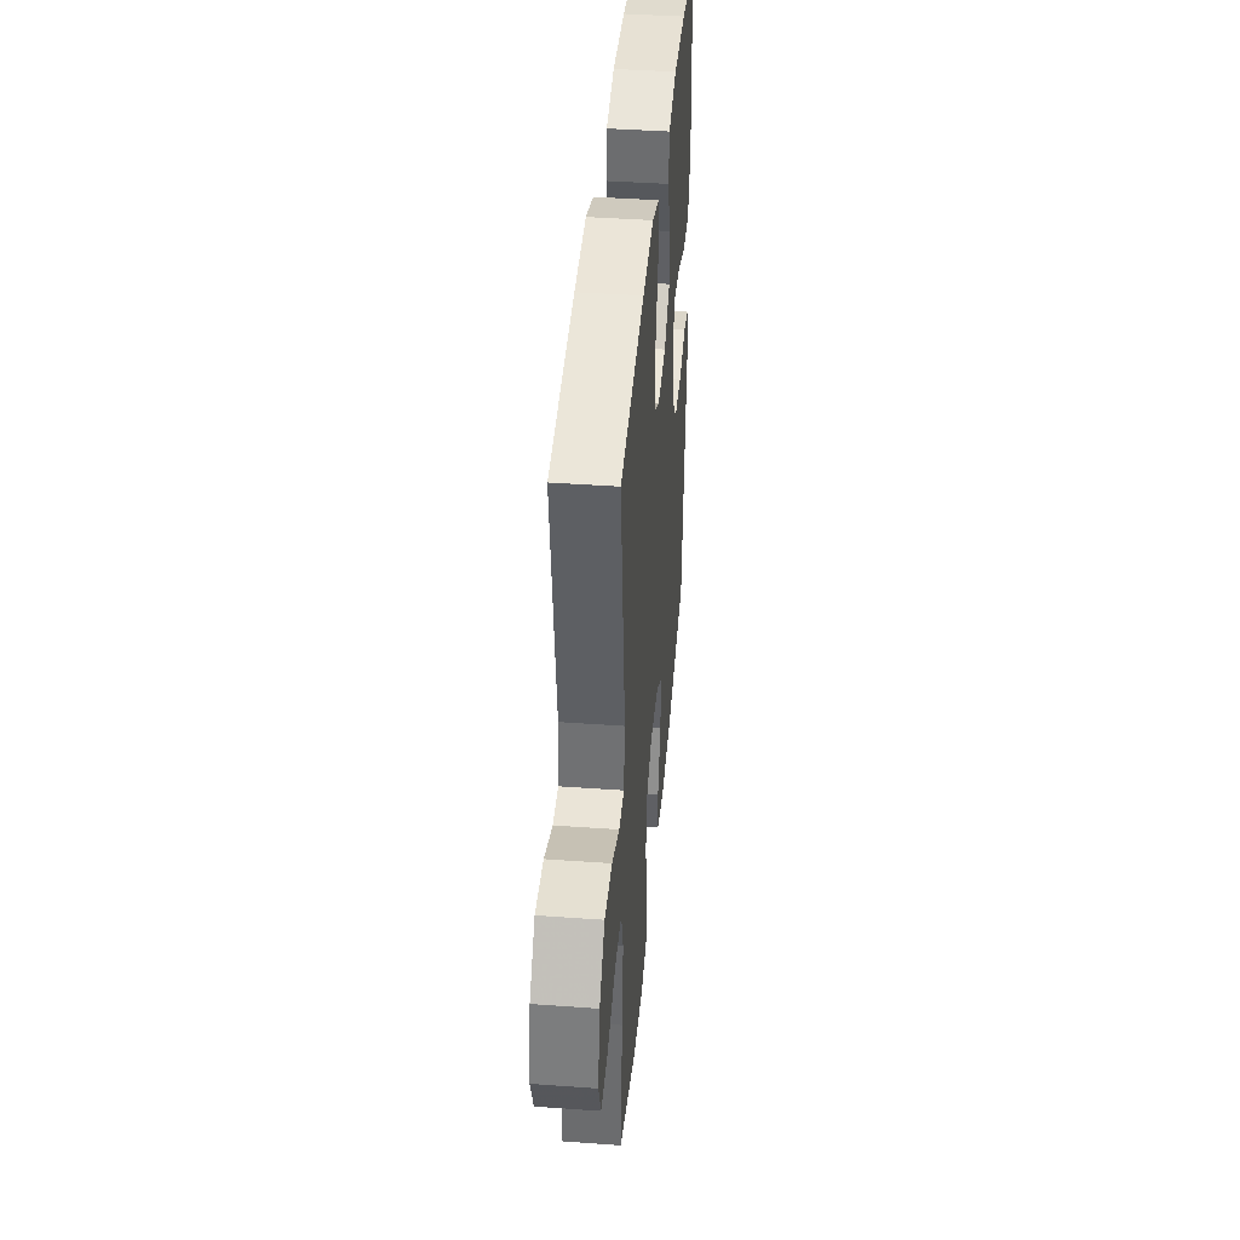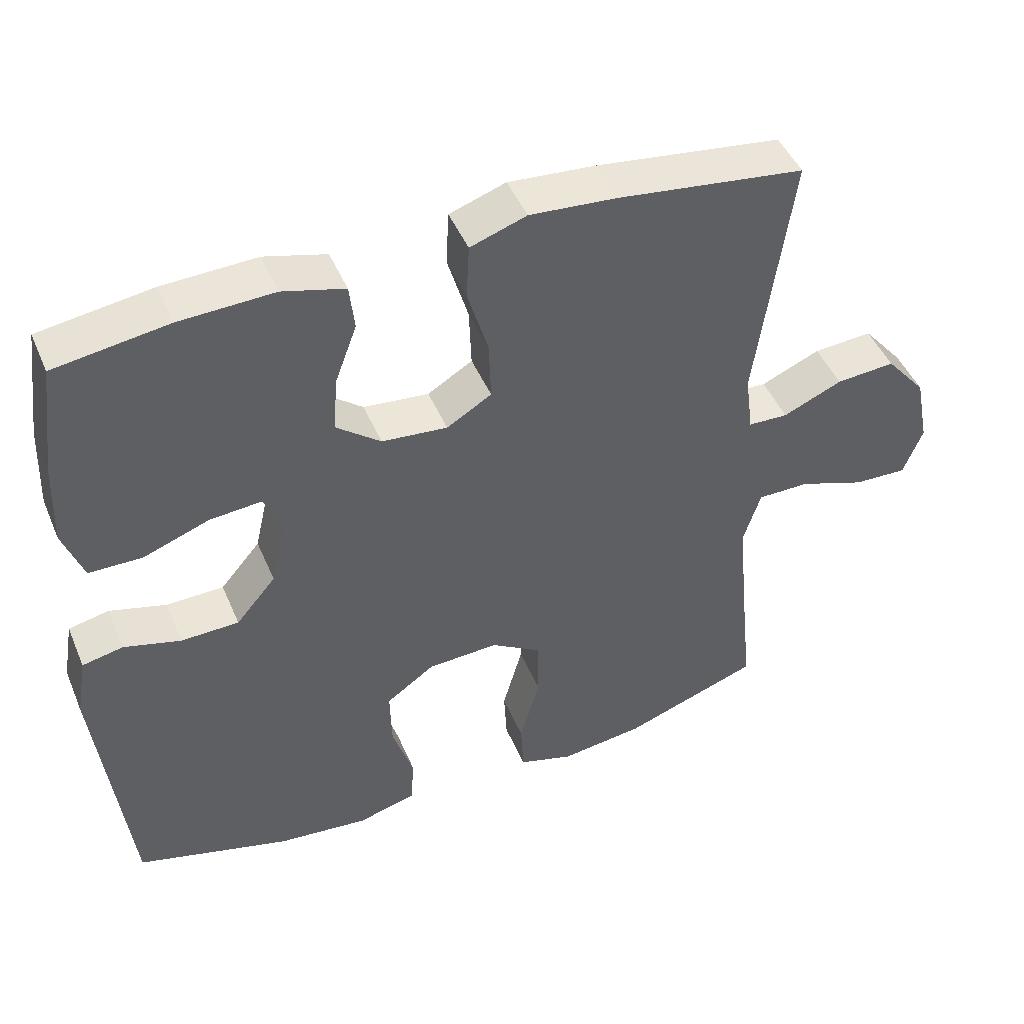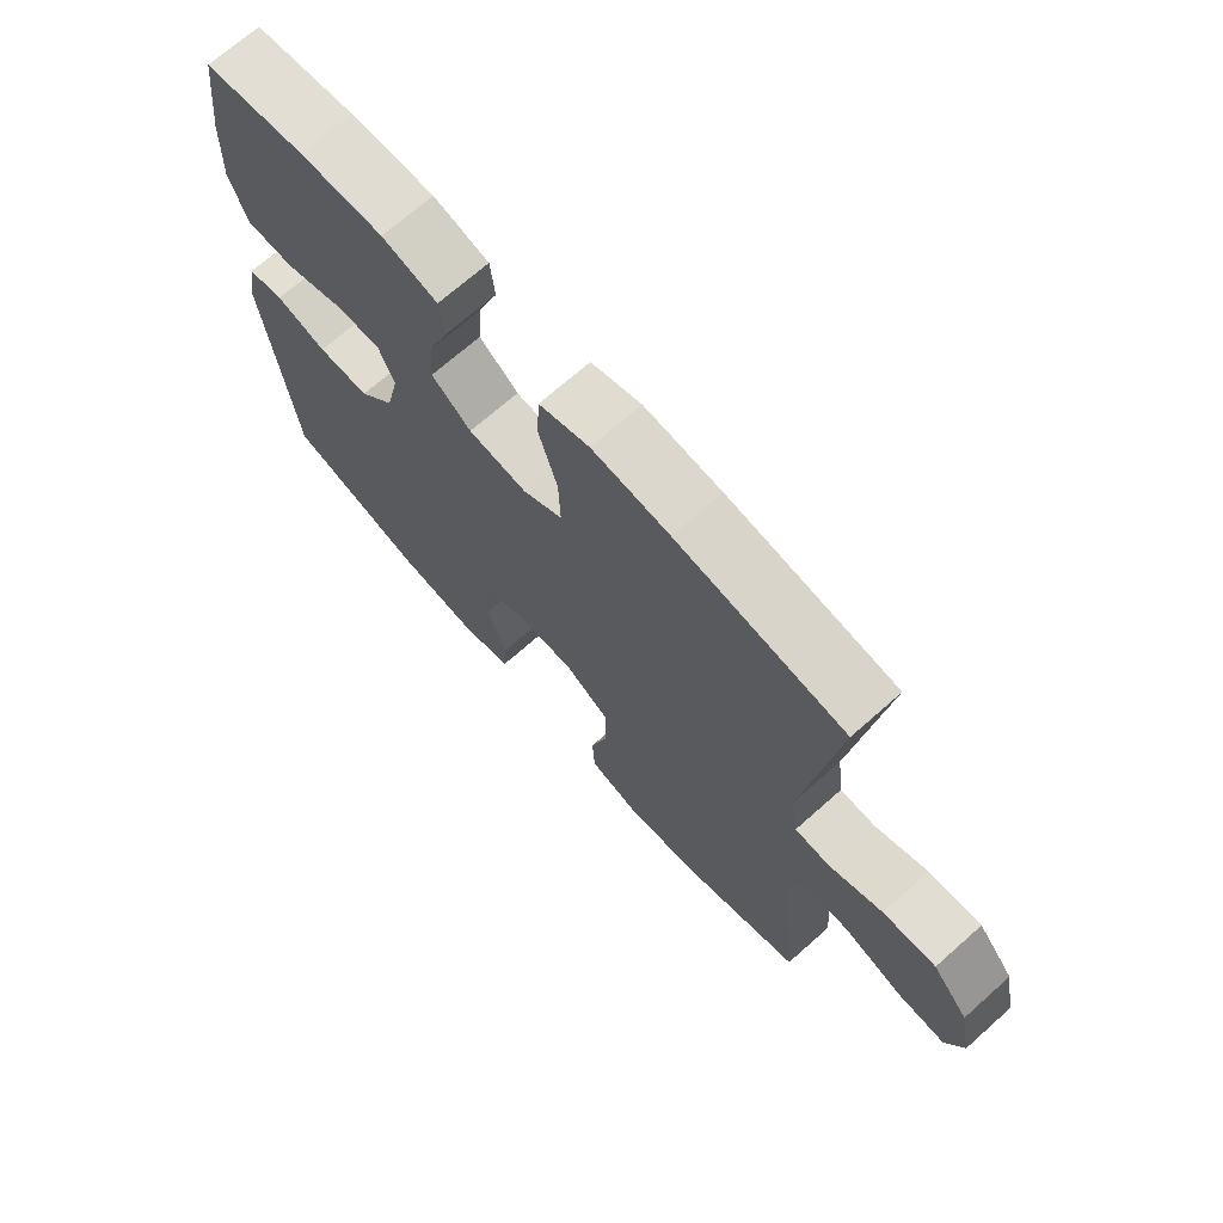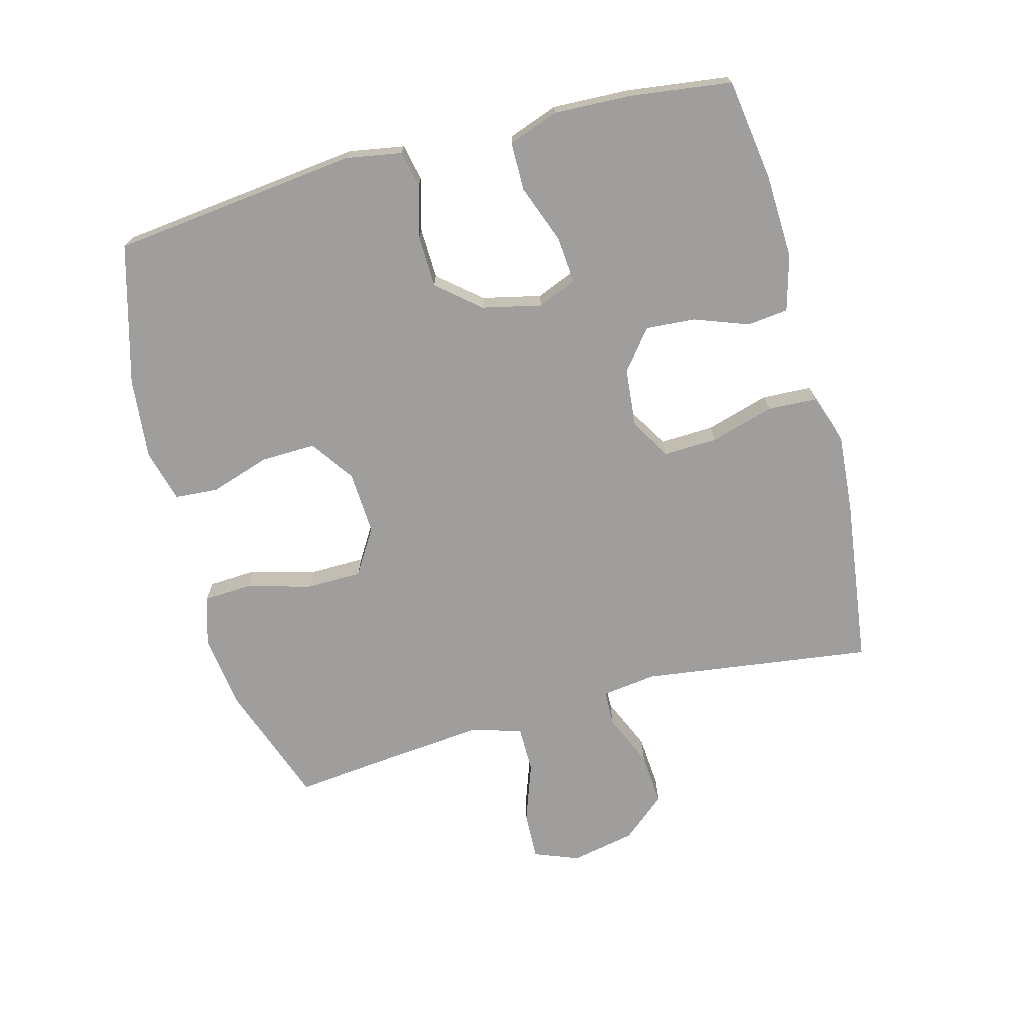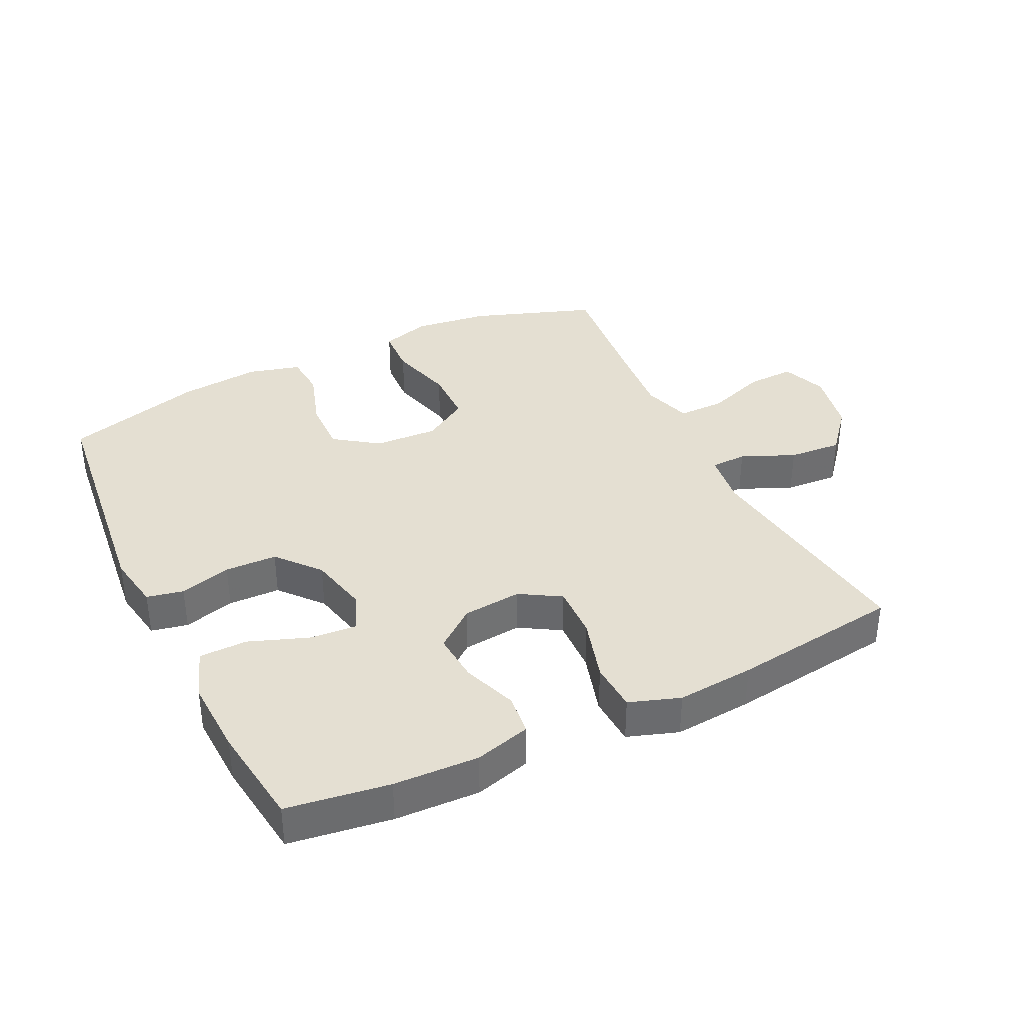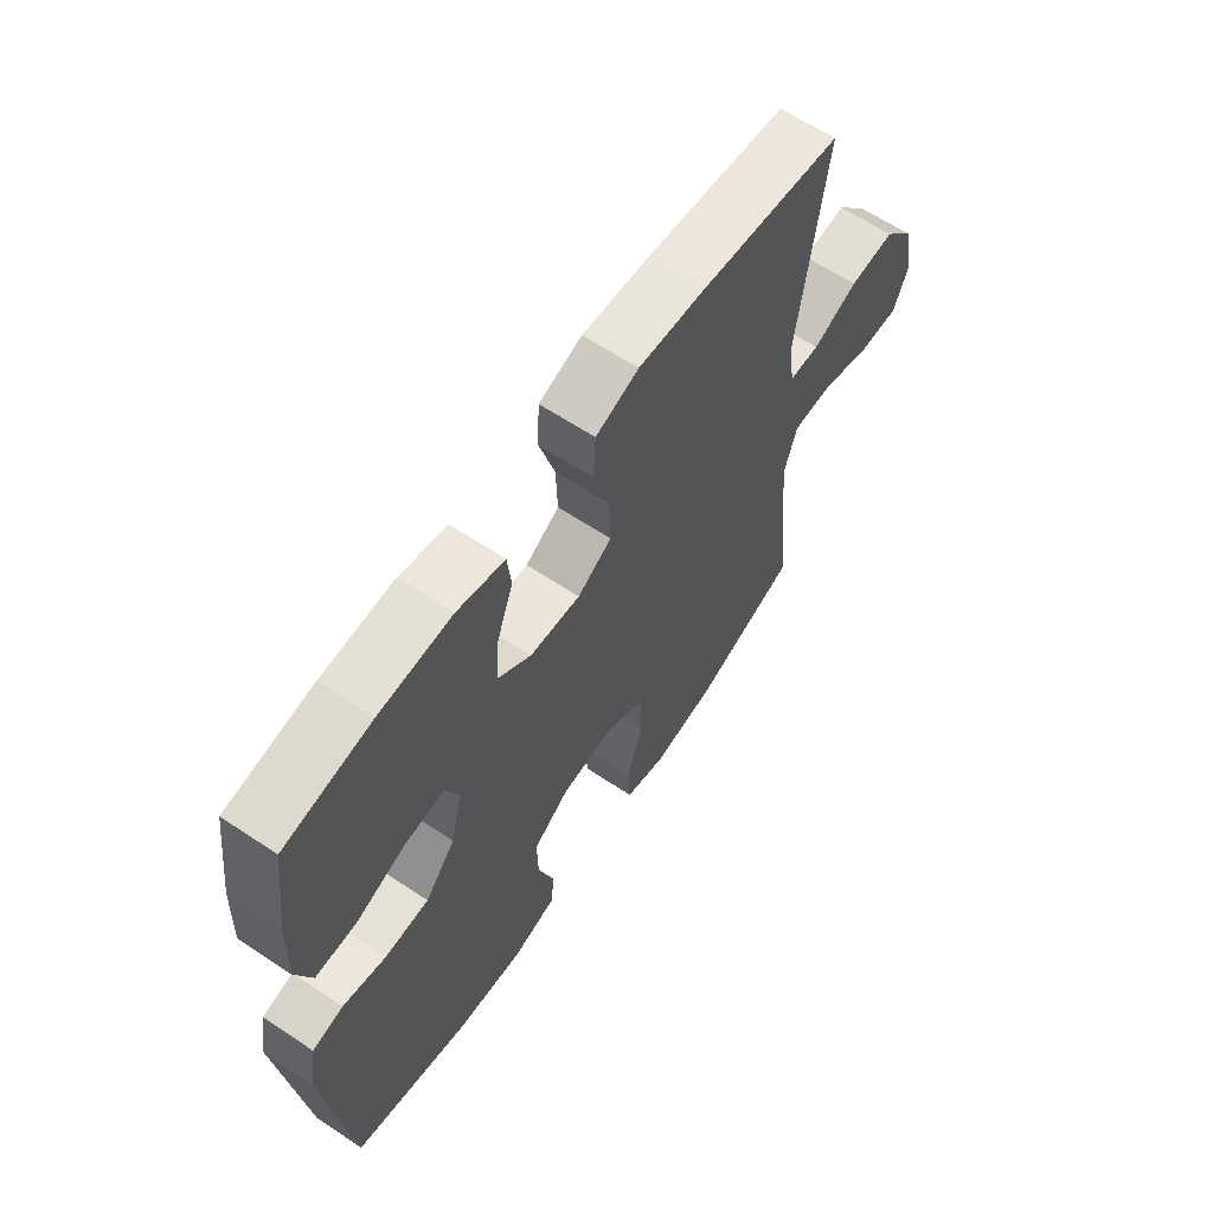
<metadata>
{"format":"obj","ext":"obj","renderer":"f3d","projection":"perspective","resolution":1024,"background":"white","views":[{"elev":41.7,"azim":95.0,"up":"+Z"},{"elev":46.5,"azim":-22.3,"up":"+Z"},{"elev":70.3,"azim":48.5,"up":"+Z"},{"elev":-70.9,"azim":-75.0,"up":"+Y"},{"elev":37.0,"azim":-25.9,"up":"+Y"},{"elev":63.2,"azim":-56.1,"up":"+Z"}]}
</metadata>
<code>
v 0.5 0.07 -0.5
v 0.308 0.07 -0.568
v 0.191 0.07 -0.583
v 0.114 0.07 -0.56
v 0.11 0.07 -0.485
v 0.138 0.07 -0.384
v 0.137 0.07 -0.297
v 0.066 0.07 -0.253
v -0.033 0.07 -0.258
v -0.101 0.07 -0.306
v -0.099 0.07 -0.391
v -0.069 0.07 -0.484
v -0.074 0.07 -0.552
v -0.156 0.07 -0.574
v -0.283 0.07 -0.561
v -0.5 0.07 -0.5
v -0.543 0.07 -0.116
v -0.528 0.07 -0.029
v -0.471 0.07 -0.017
v -0.391 0.07 -0.039
v -0.31 0.07 -0.037
v -0.254 0.07 0.029
v -0.233 0.07 0.121
v -0.258 0.07 0.182
v -0.331 0.07 0.176
v -0.423 0.07 0.142
v -0.498 0.07 0.143
v -0.526 0.07 0.221
v -0.521 0.07 0.341
v -0.5 0.07 0.5
v -0.341 0.07 0.523
v -0.209 0.07 0.528
v -0.122 0.07 0.504
v -0.115 0.07 0.44
v -0.146 0.07 0.356
v -0.152 0.07 0.278
v -0.09 0.07 0.229
v 0.002 0.07 0.22
v 0.065 0.07 0.258
v 0.062 0.07 0.342
v 0.033 0.07 0.441
v 0.037 0.07 0.518
v 0.116 0.07 0.545
v 0.237 0.07 0.535
v 0.5 0.07 0.5
v 0.451 0.07 0.139
v 0.462 0.07 0.055
v 0.518 0.07 0.053
v 0.601 0.07 0.089
v 0.684 0.07 0.095
v 0.741 0.07 0.027
v 0.761 0.07 -0.073
v 0.734 0.07 -0.143
v 0.659 0.07 -0.14
v 0.566 0.07 -0.107
v 0.493 0.07 -0.107
v 0.469 0.07 -0.184
v 0.48 0.07 -0.306
v 0.5 0 -0.5
v 0.308 0 -0.568
v 0.191 0 -0.583
v 0.114 0 -0.56
v 0.11 0 -0.485
v 0.138 0 -0.384
v 0.137 0 -0.297
v 0.066 0 -0.253
v -0.033 0 -0.258
v -0.101 0 -0.306
v -0.099 0 -0.391
v -0.069 0 -0.484
v -0.074 0 -0.552
v -0.156 0 -0.574
v -0.283 0 -0.561
v -0.5 0 -0.5
v -0.543 0 -0.116
v -0.528 0 -0.029
v -0.471 0 -0.017
v -0.391 0 -0.039
v -0.31 0 -0.037
v -0.254 0 0.029
v -0.233 0 0.121
v -0.258 0 0.182
v -0.331 0 0.176
v -0.423 0 0.142
v -0.498 0 0.143
v -0.526 0 0.221
v -0.521 0 0.341
v -0.5 0 0.5
v -0.341 0 0.523
v -0.209 0 0.528
v -0.122 0 0.504
v -0.115 0 0.44
v -0.146 0 0.356
v -0.152 0 0.278
v -0.09 0 0.229
v 0.002 0 0.22
v 0.065 0 0.258
v 0.062 0 0.342
v 0.033 0 0.441
v 0.037 0 0.518
v 0.116 0 0.545
v 0.237 0 0.535
v 0.5 0 0.5
v 0.451 0 0.139
v 0.462 0 0.055
v 0.518 0 0.053
v 0.601 0 0.089
v 0.684 0 0.095
v 0.741 0 0.027
v 0.761 0 -0.073
v 0.734 0 -0.143
v 0.659 0 -0.14
v 0.566 0 -0.107
v 0.493 0 -0.107
v 0.469 0 -0.184
v 0.48 0 -0.306
f 53 54 55
f 52 53 55
f 51 52 55
f 50 51 55
f 49 50 55
f 48 49 55
f 47 48 55 56
f 44 45 46
f 43 44 46
f 42 43 46
f 41 42 46
f 40 41 46
f 39 40 46 47
f 47 56 57
f 39 47 57
f 38 39 57
f 33 34 35
f 32 33 35
f 31 32 35
f 30 31 35
f 29 30 35
f 28 29 35
f 27 28 35
f 26 27 35
f 25 26 35
f 24 25 35 36
f 23 24 36 37
f 18 19 20
f 17 18 20
f 16 17 20
f 15 16 20
f 14 15 20
f 13 14 20
f 12 13 20
f 11 12 20
f 10 11 20 21
f 9 10 21 22
f 4 5 6
f 3 4 6
f 2 3 6
f 1 2 6
f 58 1 6
f 58 6 7
f 57 58 7 8
f 37 38 57
f 23 37 57
f 22 23 57
f 9 22 57
f 8 9 57
f 113 112 111
f 113 111 110
f 113 110 109
f 113 109 108
f 113 108 107
f 113 107 106
f 114 113 106 105
f 104 103 102
f 104 102 101
f 104 101 100
f 104 100 99
f 104 99 98
f 105 104 98 97
f 115 114 105
f 115 105 97
f 115 97 96
f 93 92 91
f 93 91 90
f 93 90 89
f 93 89 88
f 93 88 87
f 93 87 86
f 93 86 85
f 93 85 84
f 93 84 83
f 94 93 83 82
f 95 94 82 81
f 78 77 76
f 78 76 75
f 78 75 74
f 78 74 73
f 78 73 72
f 78 72 71
f 78 71 70
f 78 70 69
f 79 78 69 68
f 80 79 68 67
f 64 63 62
f 64 62 61
f 64 61 60
f 64 60 59
f 64 59 116
f 65 64 116
f 66 65 116 115
f 115 96 95
f 115 95 81
f 115 81 80
f 115 80 67
f 115 67 66
f 1 59 60 2
f 2 60 61 3
f 3 61 62 4
f 4 62 63 5
f 5 63 64 6
f 6 64 65 7
f 7 65 66 8
f 8 66 67 9
f 9 67 68 10
f 10 68 69 11
f 11 69 70 12
f 12 70 71 13
f 13 71 72 14
f 14 72 73 15
f 15 73 74 16
f 16 74 75 17
f 17 75 76 18
f 18 76 77 19
f 19 77 78 20
f 20 78 79 21
f 21 79 80 22
f 22 80 81 23
f 23 81 82 24
f 24 82 83 25
f 25 83 84 26
f 26 84 85 27
f 27 85 86 28
f 28 86 87 29
f 29 87 88 30
f 30 88 89 31
f 31 89 90 32
f 32 90 91 33
f 33 91 92 34
f 34 92 93 35
f 35 93 94 36
f 36 94 95 37
f 37 95 96 38
f 38 96 97 39
f 39 97 98 40
f 40 98 99 41
f 41 99 100 42
f 42 100 101 43
f 43 101 102 44
f 44 102 103 45
f 45 103 104 46
f 46 104 105 47
f 47 105 106 48
f 48 106 107 49
f 49 107 108 50
f 50 108 109 51
f 51 109 110 52
f 52 110 111 53
f 53 111 112 54
f 54 112 113 55
f 55 113 114 56
f 56 114 115 57
f 57 115 116 58
f 58 116 59 1

</code>
